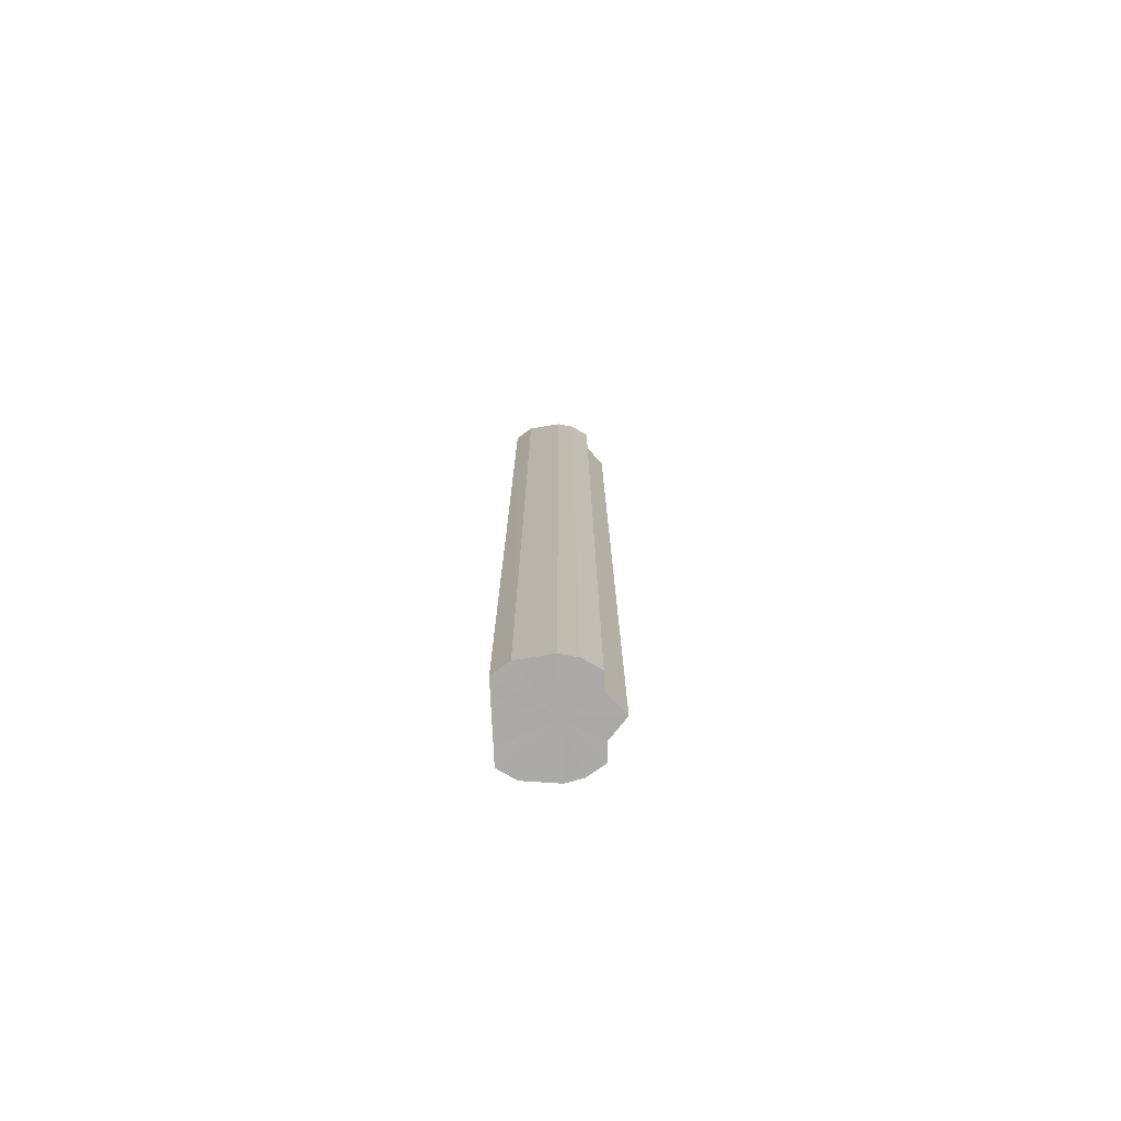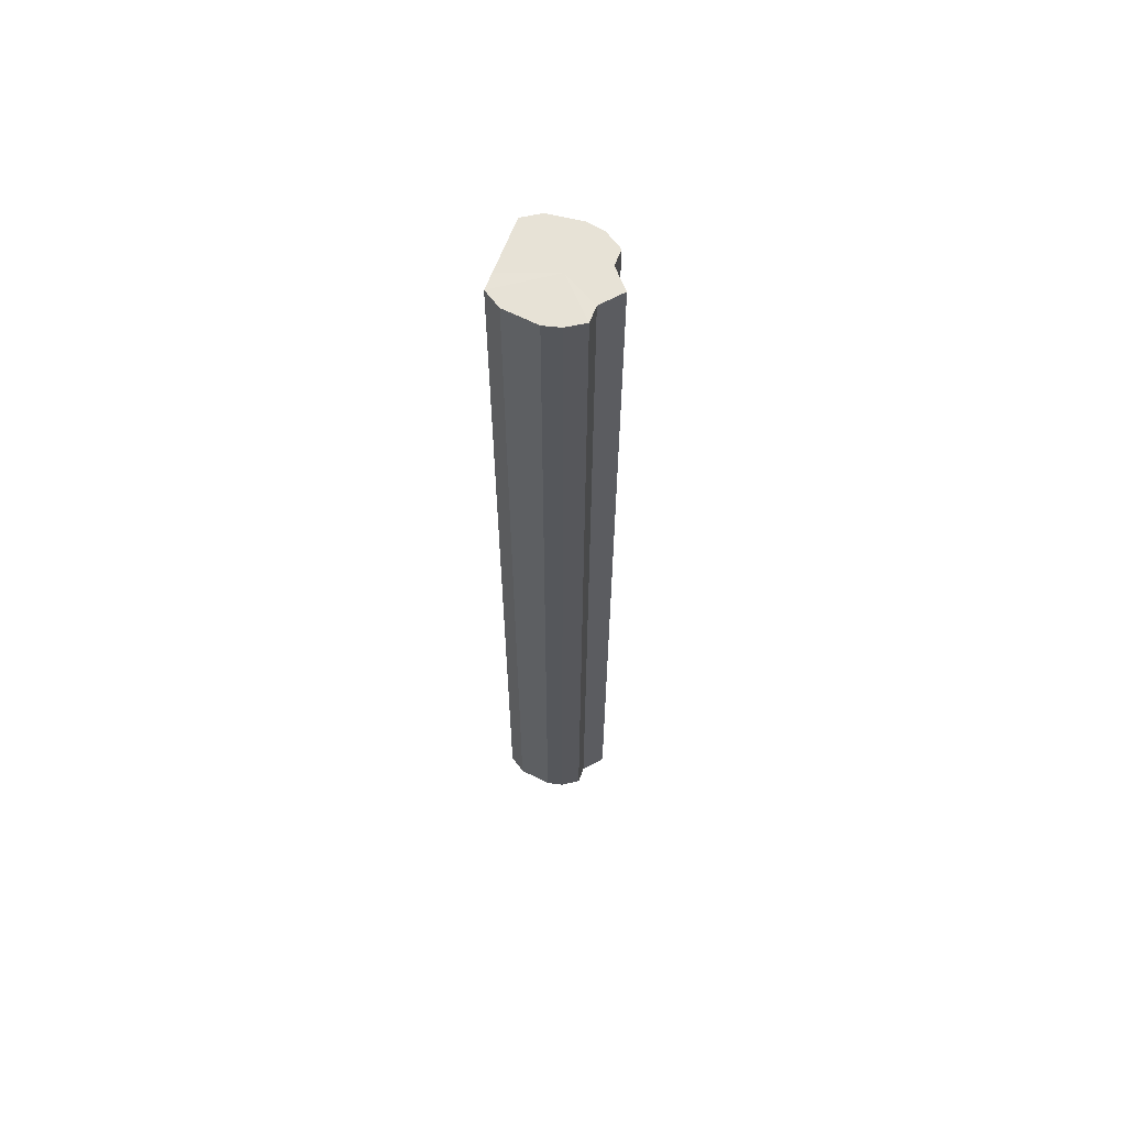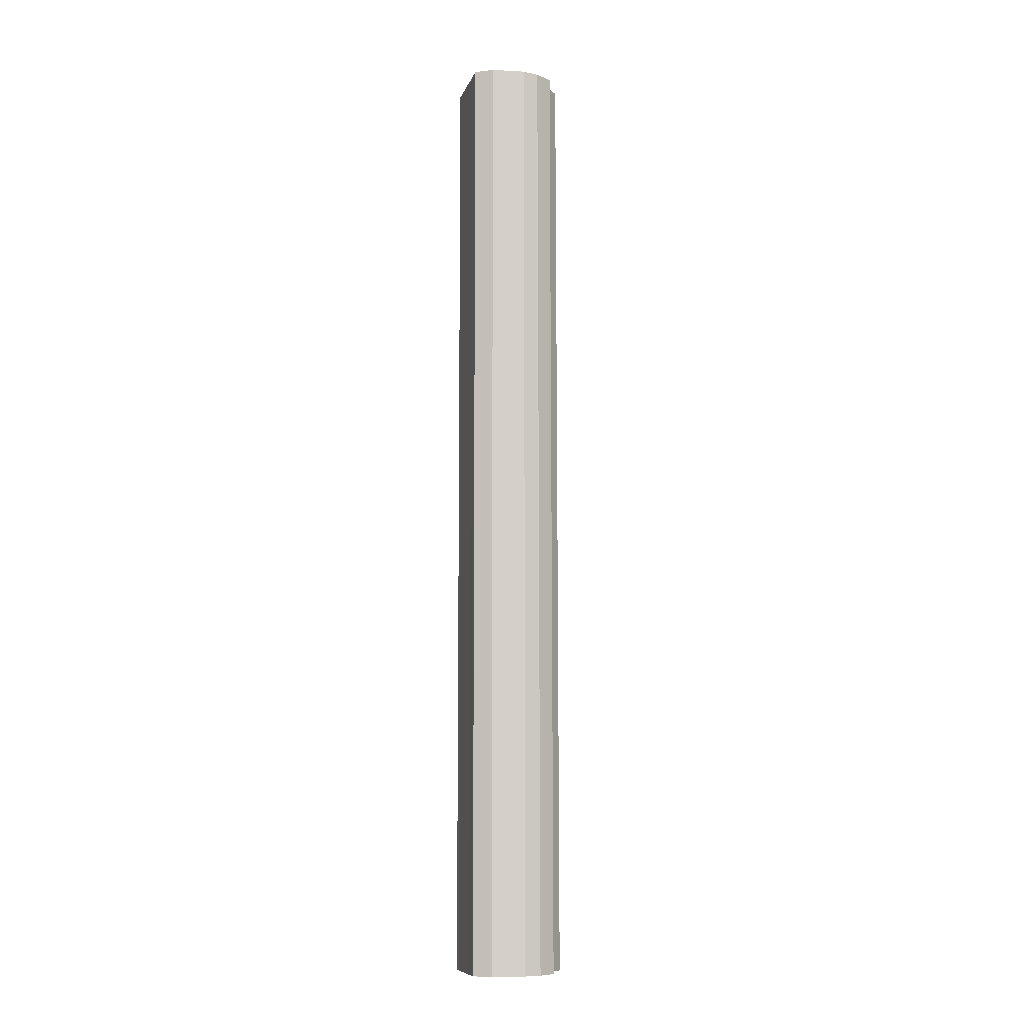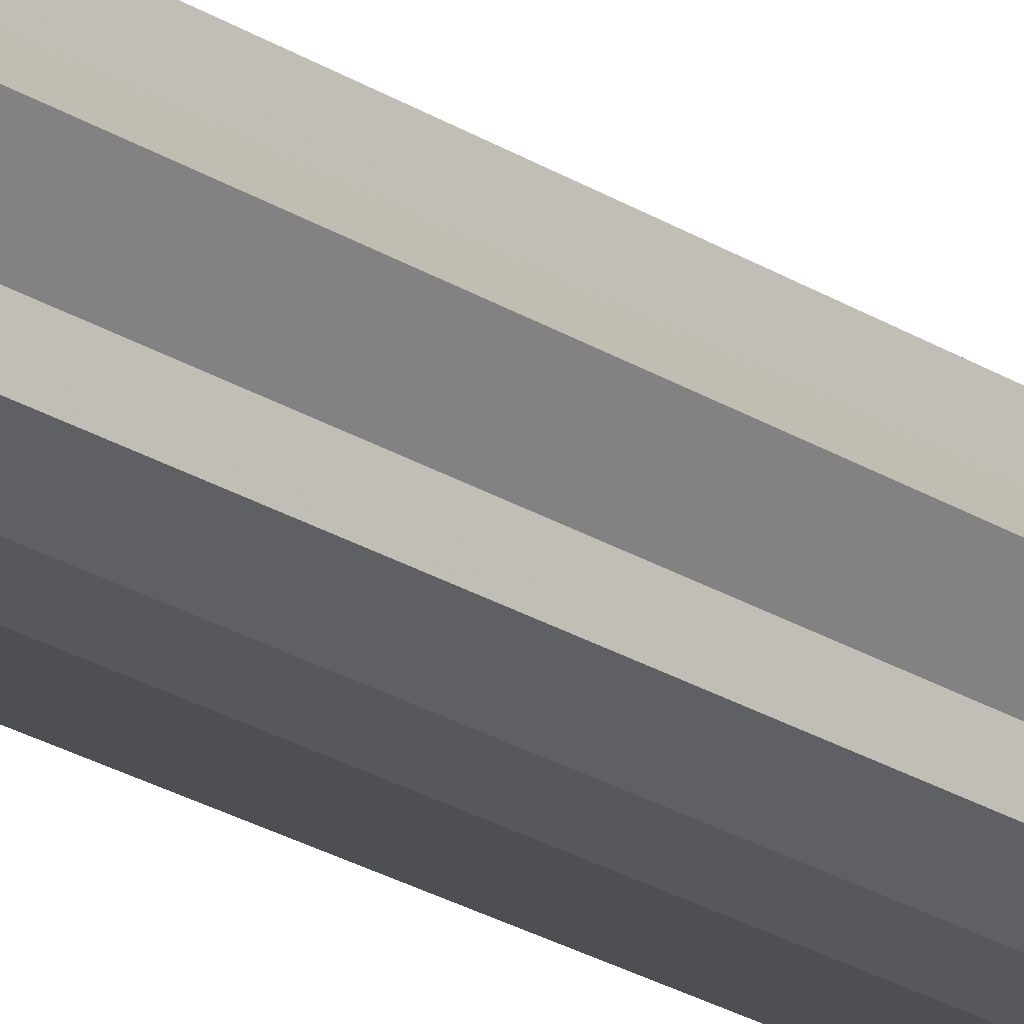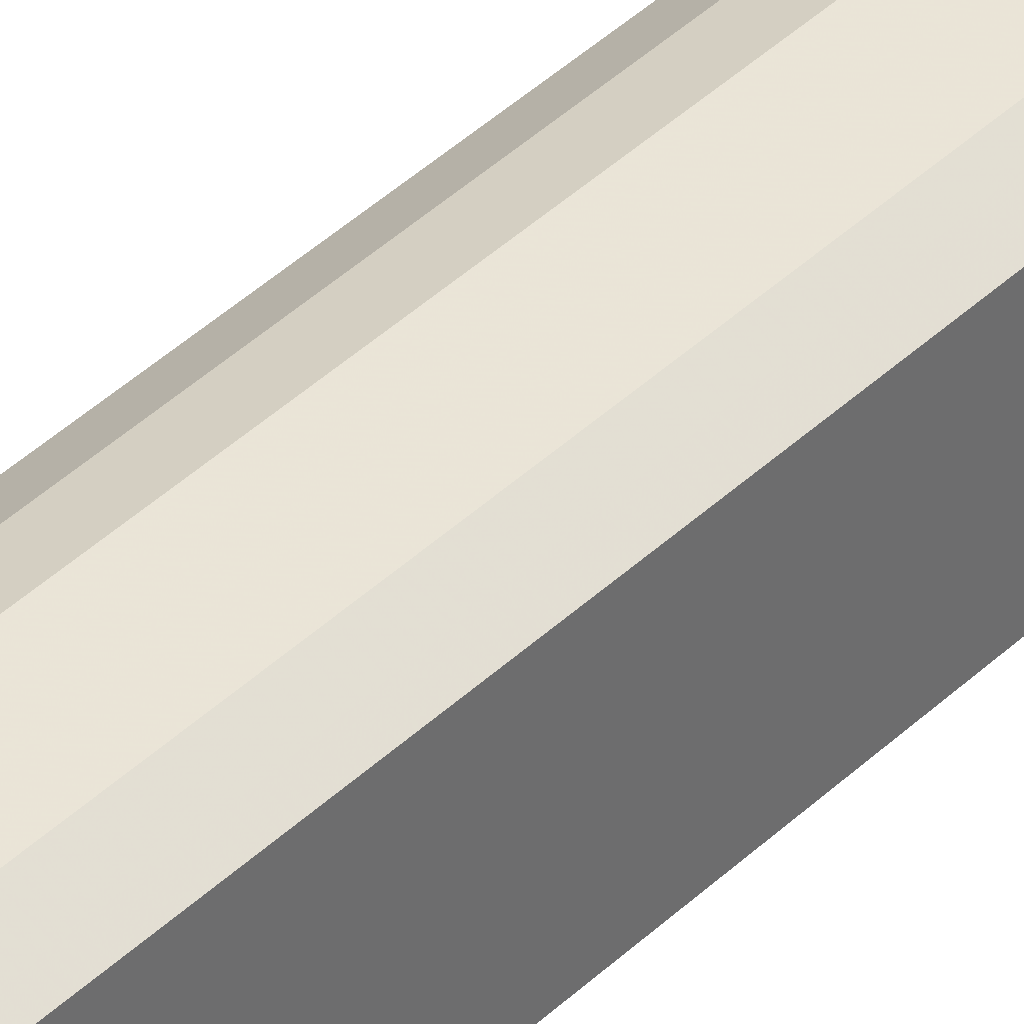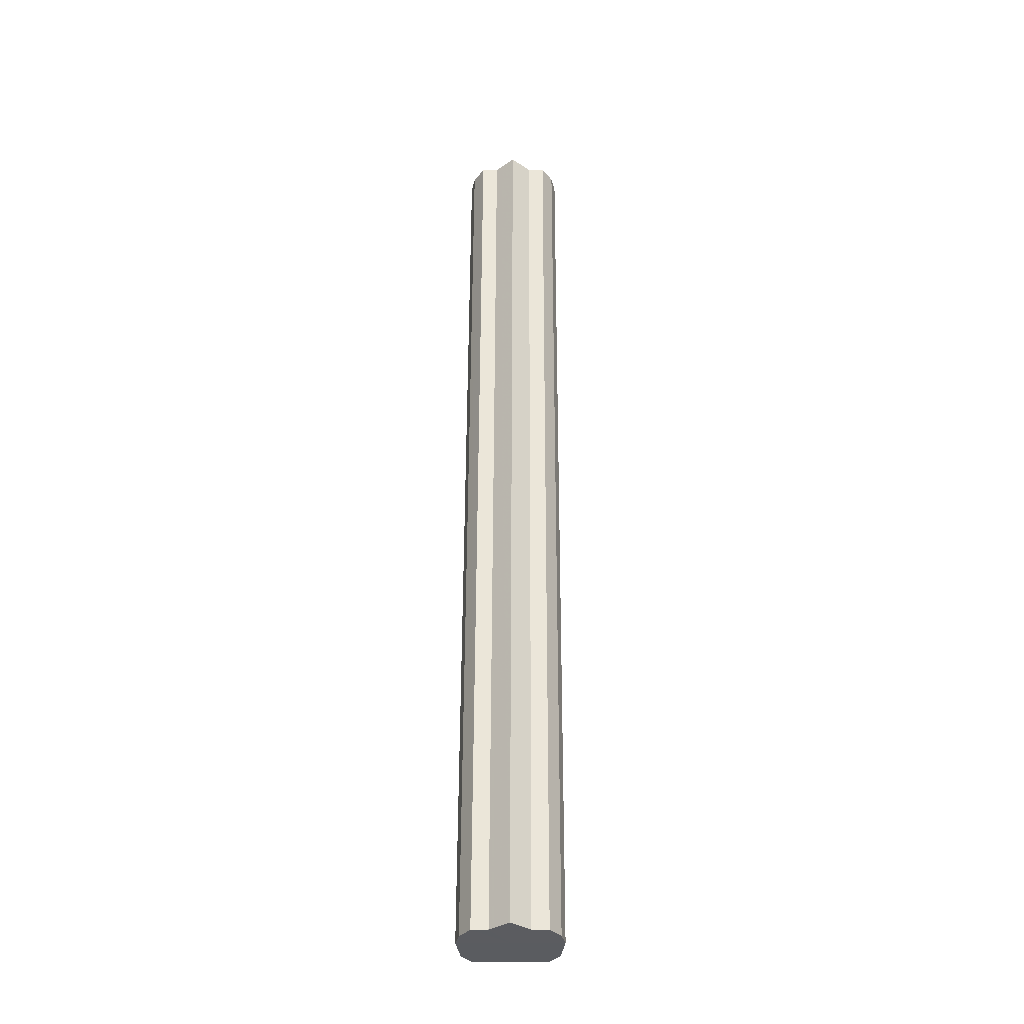
<metadata>
{"format":"obj","ext":"obj","renderer":"f3d","projection":"perspective","resolution":1024,"background":"white","views":[{"elev":-75.7,"azim":-177.2,"up":"+Y"},{"elev":63.0,"azim":-159.6,"up":"+Y"},{"elev":-9.3,"azim":165.3,"up":"+Y"},{"elev":-22.0,"azim":-138.4,"up":"+Z"},{"elev":38.1,"azim":39.4,"up":"+Z"},{"elev":-34.3,"azim":-89.4,"up":"+Y"}]}
</metadata>
<code>
o 4960
v 2168 1902 6.293
v 2168 1902 6.281
v 2168 1903 6.294
v 2168 1902 6.271
v 2168 1903 6.283
v 2168 1902 6.304
v 2168 1903 6.306
v 2168 1902 6.265
v 2168 1903 6.273
v 2168 1902 6.314
v 2168 1903 6.316
v 2168 1902 6.262
v 2168 1903 6.266
v 2168 1902 6.32
v 2168 1903 6.322
v 2168 1902 6.265
v 2168 1903 6.264
v 2168 1902 6.323
v 2168 1903 6.324
v 2168 1902 6.271
v 2168 1903 6.266
v 2168 1902 6.32
v 2168 1903 6.322
v 2168 1902 6.281
v 2168 1903 6.273
v 2168 1902 6.293
v 2168 1903 6.283
v 2168 1902 6.314
v 2168 1903 6.316
v 2168 1902 6.304
v 2168 1903 6.306
v 2168 1902 6.293
v 2168 1903 6.294
v 2168 1902 6.304
v 2168 1903 6.306
v 2168 1902 6.314
v 2168 1903 6.316
v 2168 1902 6.32
v 2168 1903 6.322
v 2168 1902 6.323
v 2168 1903 6.324
v 2168 1902 6.32
v 2168 1903 6.322
v 2168 1902 6.314
v 2168 1903 6.316
v 2168 1902 6.304
v 2168 1903 6.306
v 2168 1902 6.293
v 2168 1903 6.294
v 2168 1902 6.281
v 2168 1903 6.283
v 2168 1902 6.271
v 2168 1903 6.273
v 2168 1902 6.265
v 2168 1903 6.266
v 2168 1902 6.262
v 2168 1903 6.264
v 2168 1902 6.265
v 2168 1903 6.266
v 2168 1902 6.271
v 2168 1903 6.273
v 2168 1902 6.281
v 2168 1903 6.283
v 2168 1902 6.293
v 2168 1903 6.294
v 2168 1902 6.293
v 2168 1902 6.281
v 2168 1902 6.304
v 2168 1902 6.271
v 2168 1902 6.314
v 2168 1902 6.265
v 2168 1902 6.32
v 2168 1902 6.262
v 2168 1902 6.323
v 2168 1902 6.265
v 2168 1902 6.32
v 2168 1902 6.271
v 2168 1902 6.314
v 2168 1902 6.281
v 2168 1902 6.304
v 2168 1902 6.293
v 2168 1903 6.294
v 2168 1903 6.294
v 2168 1903 6.283
v 2168 1903 6.306
v 2168 1903 6.273
v 2168 1903 6.316
v 2168 1903 6.266
v 2168 1903 6.322
v 2168 1903 6.264
v 2168 1903 6.324
v 2168 1903 6.266
v 2168 1903 6.322
v 2168 1903 6.273
v 2168 1903 6.316
v 2168 1903 6.283
v 2168 1903 6.306
v 2168 1903 6.294
f 1 2 3
f 2 4 5
f 6 1 7
f 4 8 9
f 10 6 11
f 8 12 13
f 14 10 15
f 12 16 17
f 18 14 19
f 16 20 21
f 22 18 23
f 20 24 25
f 24 26 27
f 28 22 29
f 30 28 31
f 32 30 33
f 33 34 35
f 35 36 37
f 37 38 39
f 39 40 41
f 41 42 43
f 43 44 45
f 45 46 47
f 47 48 49
f 49 50 51
f 51 52 53
f 53 54 55
f 55 56 57
f 57 58 59
f 59 60 61
f 61 62 63
f 63 64 65
f 66 64 67
f 66 68 64
f 66 67 69
f 66 70 68
f 66 69 71
f 66 72 70
f 66 71 73
f 66 74 72
f 66 73 75
f 66 76 74
f 66 75 77
f 66 78 76
f 66 77 79
f 66 80 78
f 66 79 81
f 66 81 80
f 82 83 84
f 82 85 83
f 82 84 86
f 82 87 85
f 82 86 88
f 82 89 87
f 82 88 90
f 82 91 89
f 82 90 92
f 82 93 91
f 82 92 94
f 82 95 93
f 82 94 96
f 82 97 95
f 82 96 98
f 82 98 97

</code>
